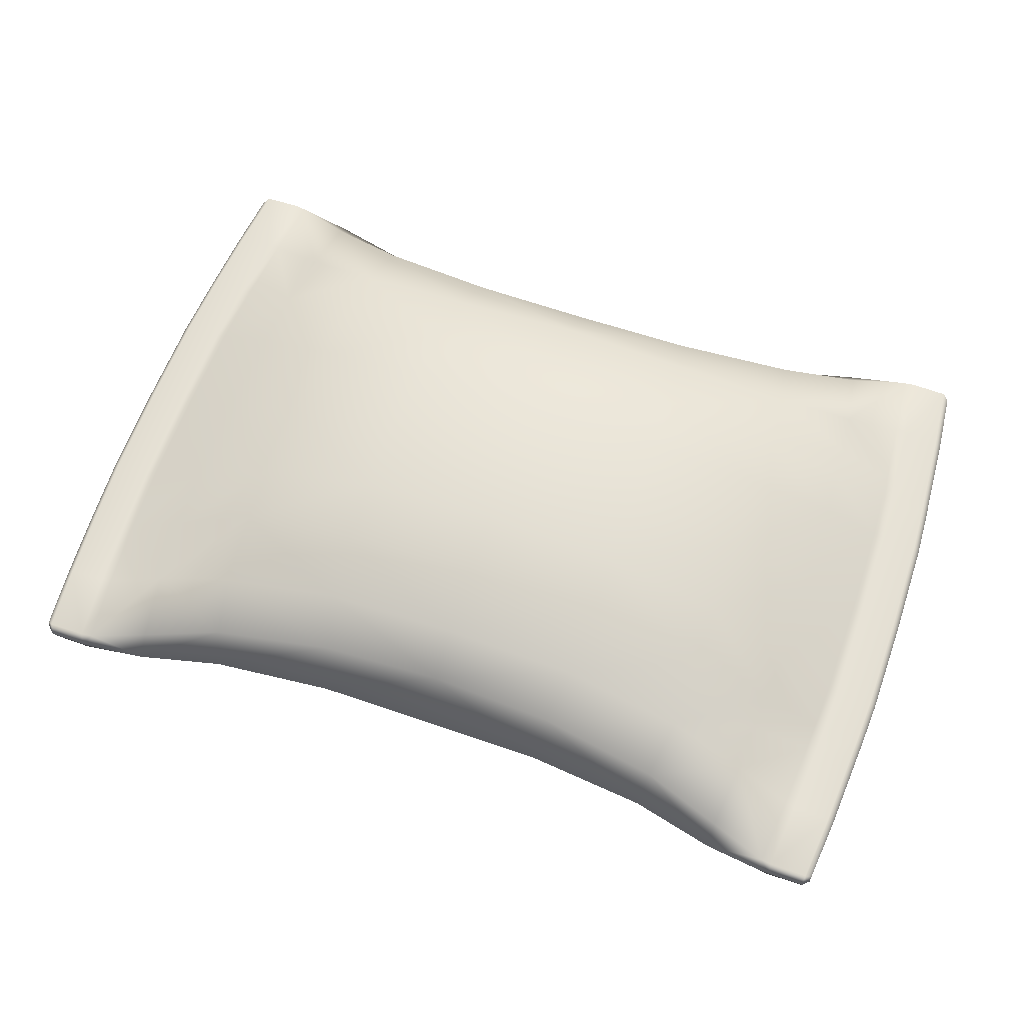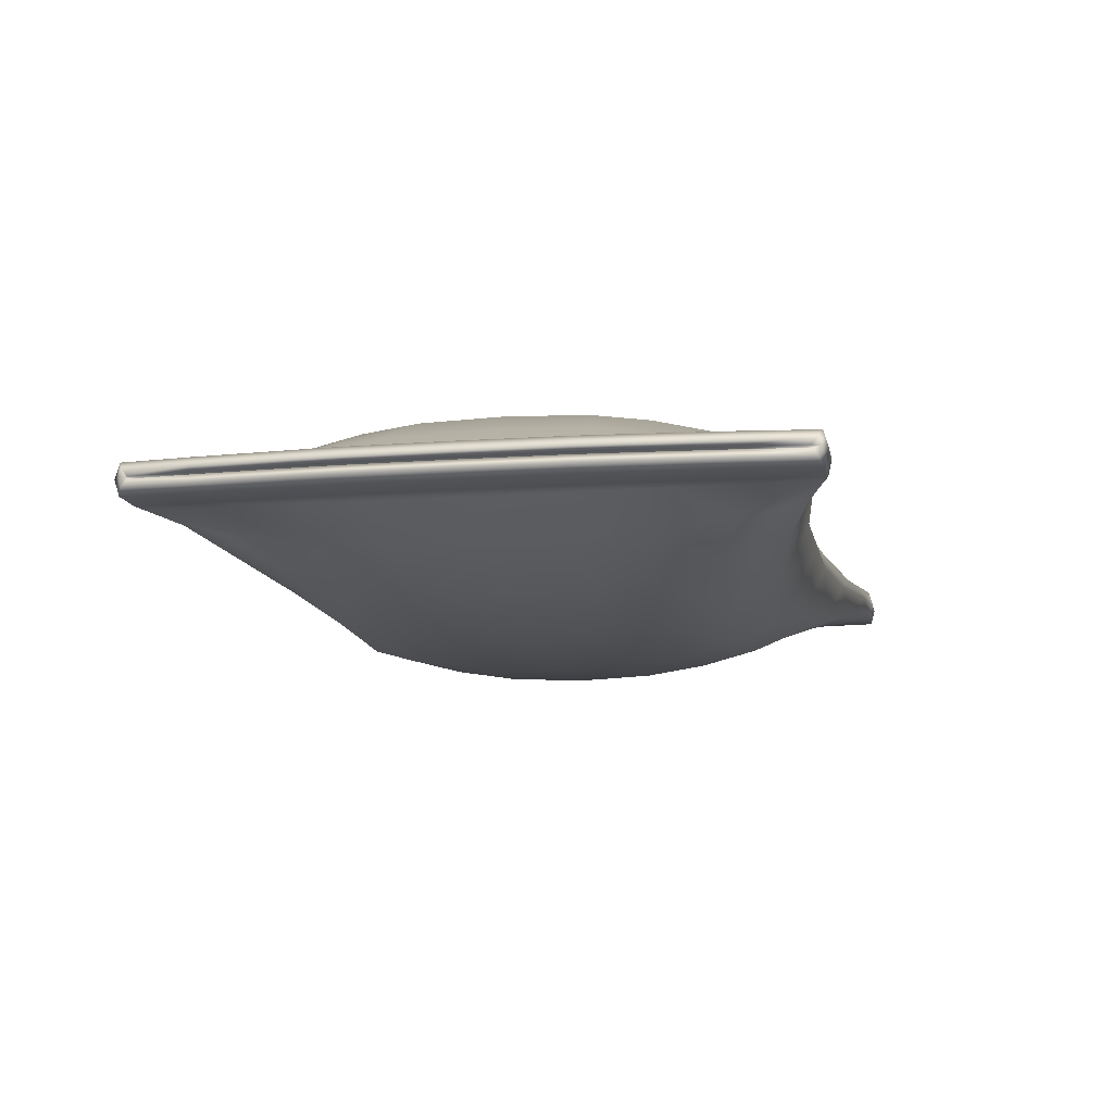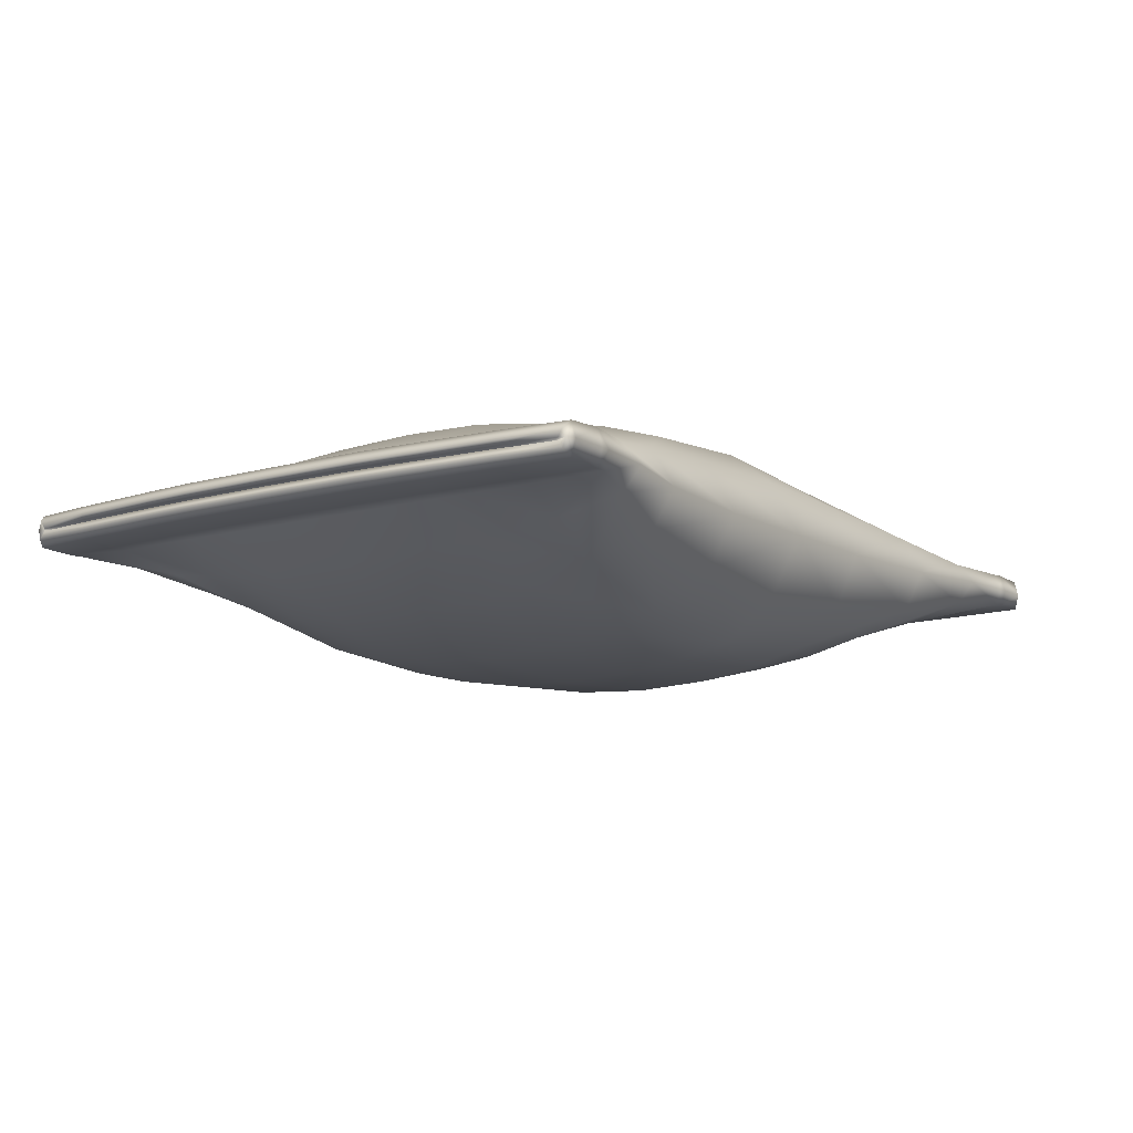
<metadata>
{"format":"obj","ext":"obj","renderer":"f3d","projection":"perspective","resolution":1024,"background":"white","views":[{"elev":62.0,"azim":-160.6,"up":"+Z"},{"elev":-10.8,"azim":-78.9,"up":"+Z"},{"elev":-11.0,"azim":-54.7,"up":"+Z"}]}
</metadata>
<code>
g default
v -0.2616 0.4894 0.000403
v -0.4822 0.5111 0.000405
v -0.2616 -0.4965 0.0004
v -0.4822 -0.5183 0.000401
v -0.6326 -0.5547 0.000403
v -0.6326 0.5475 0.000406
v -0.5065 -0.3722 -0.106
v -0.4889 -0.4802 -0.06748
v -0.2896 -0.3532 -0.1555
v -0.2704 -0.4501 -0.09136
v -0.4889 0.4731 -0.06748
v -0.5065 0.365 -0.106
v -0.2896 0.3461 -0.1555
v -0.2704 0.4428 -0.09161
v -0.6461 -0.4093 -0.06419
v -0.6326 -0.5224 -0.03767
v -0.6461 0.4022 -0.06419
v -0.6326 0.5153 -0.03766
v -0.04754 -0.3536 -0.1722
v -0.04754 -0.4427 -0.09968
v -0.04754 -0.4965 0.000398
v -0.04754 0.4894 0.000401
v -0.04754 0.4356 -0.09968
v -0.04754 0.3465 -0.1722
v -0.8321 0.4314 -0.02798
v -0.8207 0.5607 0.000408
v -0.8207 0.5521 -0.02723
v -0.8321 -0.4385 -0.02798
v -0.8207 -0.567 0.000404
v -0.8207 -0.5592 -0.02724
v -0.8118 -0.5127 0.000404
v -0.798 -0.4361 0.000404
v -0.798 0.4292 0.000407
v -0.8118 0.5056 0.000408
v -0.7354 0.5497 -0.02941
v -0.7545 0.5521 -0.02999
v -0.7475 0.4285 -0.03451
v -0.7663 0.4314 -0.0308
v -0.7353 0.5596 0.000407
v -0.7545 0.5607 0.000407
v -0.7354 -0.5568 -0.02941
v -0.7545 -0.5592 -0.02999
v -0.7353 -0.5659 0.000403
v -0.7545 -0.567 0.000404
v -0.7475 -0.4356 -0.03451
v -0.7663 -0.4385 -0.03081
v -0.8311 0.5375 0.000408
v -0.8325 0.5495 0.000408
v -0.8325 0.5454 -0.01569
v -0.8311 0.5357 -0.001732
v -0.8325 -0.5565 0.000404
v -0.8311 -0.5446 0.000404
v -0.8325 -0.5526 -0.01576
v -0.8311 -0.5428 -0.001734
v -0.8439 0.4297 -0.01516
v -0.8425 0.429 -0.001735
v -0.8439 -0.4366 -0.01516
v -0.8425 -0.4359 -0.001738
v -0.04754 -0.003557 -0.2166
v -0.2982 -0.003557 -0.2052
v -0.5122 -0.003557 -0.1541
v -0.6622 -0.003558 -0.09237
v -0.7662 -0.003558 -0.03899
v -0.7845 -0.003558 -0.03212
v -0.8503 -0.003558 -0.02917
v -0.8621 -0.003558 -0.01511
v -0.8607 -0.003558 -0.001729
v -0.7933 -0.003558 0.000406
v -0.5065 -0.3839 0.1068
v -0.4889 -0.4802 0.06828
v -0.2896 -0.3652 0.1448
v -0.2704 -0.4501 0.09216
v -0.4889 0.4731 0.06828
v -0.5065 0.3767 0.1068
v -0.2896 0.3581 0.1448
v -0.2704 0.4428 0.09242
v -0.6461 -0.4093 0.06499
v -0.6326 -0.5224 0.03847
v -0.6461 0.4022 0.065
v -0.6326 0.5153 0.03848
v -0.04754 -0.3656 0.1608
v -0.04754 -0.4427 0.1005
v -0.04754 0.4356 0.1005
v -0.04754 0.3585 0.1608
v -0.8321 0.4314 0.02879
v -0.8207 0.5521 0.02805
v -0.8321 -0.4385 0.02879
v -0.8207 -0.5592 0.02805
v -0.7354 0.5497 0.03023
v -0.7545 0.5521 0.0308
v -0.7475 0.4285 0.03532
v -0.7663 0.4314 0.03162
v -0.7354 -0.5568 0.03022
v -0.7545 -0.5592 0.0308
v -0.7475 -0.4356 0.03532
v -0.7663 -0.4385 0.03161
v -0.8325 0.5454 0.01651
v -0.8311 0.5357 0.002547
v -0.8325 -0.5526 0.01657
v -0.8311 -0.5428 0.002542
v -0.8439 0.4297 0.01597
v -0.8425 0.429 0.00255
v -0.8439 -0.4366 0.01597
v -0.8425 -0.4359 0.002547
v -0.04754 -0.003559 0.2174
v -0.2982 -0.003559 0.206
v -0.5122 -0.003558 0.1549
v -0.6622 -0.003558 0.09317
v -0.7662 -0.003558 0.0398
v -0.7845 -0.003558 0.03293
v -0.8503 -0.003558 0.02998
v -0.8621 -0.003558 0.01592
v -0.8607 -0.003558 0.002541
v -0.5104 0.2484 -0.1346
v -0.5122 0.1445 -0.1495
v -0.2952 0.2446 -0.1817
v -0.2982 0.1334 -0.1985
v -0.6555 0.2568 -0.08099
v -0.6602 0.1671 -0.08912
v -0.5104 -0.2555 -0.1346
v -0.5122 -0.1516 -0.1495
v -0.6555 -0.264 -0.08099
v -0.6602 -0.1738 -0.08913
v -0.04754 0.1261 -0.2116
v -0.04754 0.2376 -0.1969
v -0.2952 -0.2517 -0.1817
v -0.2982 -0.1405 -0.1985
v -0.04754 -0.2448 -0.1969
v -0.04754 -0.1332 -0.2116
v -0.7782 0.2588 -0.03157
v -0.7826 0.1764 -0.03193
v -0.7642 0.1747 -0.03851
v -0.7596 0.2573 -0.03728
v -0.7596 -0.2644 -0.03728
v -0.7642 -0.1819 -0.03851
v -0.7826 -0.1835 -0.03193
v -0.7782 -0.2659 -0.03158
v -0.8439 -0.266 -0.02868
v -0.8483 -0.1835 -0.029
v -0.8439 0.2589 -0.02868
v -0.8483 0.1764 -0.029
v -0.86 0.1755 -0.01511
v -0.8557 0.258 -0.01513
v -0.8542 0.2577 -0.001731
v -0.8586 0.1752 -0.001729
v -0.8586 -0.1824 -0.00173
v -0.8542 -0.2648 -0.001733
v -0.8556 -0.2651 -0.01513
v -0.86 -0.1826 -0.01511
v -0.7912 -0.1825 0.000405
v -0.7868 -0.2649 0.000405
v -0.7868 0.2578 0.000407
v -0.7912 0.1754 0.000406
v -0.5106 0.248 0.1363
v -0.5122 0.1445 0.1503
v -0.2954 0.244 0.1799
v -0.2982 0.1332 0.1993
v -0.6602 0.1671 0.08993
v -0.6555 0.2568 0.0818
v -0.5106 -0.2556 0.1362
v -0.5122 -0.1517 0.1503
v -0.6555 -0.264 0.08179
v -0.6602 -0.1742 0.08993
v -0.04754 0.2371 0.1948
v -0.04754 0.1259 0.2124
v -0.2954 -0.2511 0.1799
v -0.2982 -0.1404 0.1993
v -0.04754 -0.133 0.2124
v -0.04754 -0.2442 0.1948
v -0.7782 0.2588 0.03239
v -0.7826 0.1764 0.03274
v -0.7596 0.2573 0.03809
v -0.7642 0.1747 0.03932
v -0.7596 -0.2644 0.03809
v -0.7642 -0.1819 0.03932
v -0.7782 -0.2659 0.03239
v -0.7826 -0.1835 0.03274
v -0.8439 -0.266 0.02949
v -0.8483 -0.1835 0.02981
v -0.8483 0.1764 0.02981
v -0.8439 0.2589 0.02949
v -0.8557 0.258 0.01594
v -0.86 0.1755 0.01593
v -0.8542 0.2577 0.002545
v -0.8586 0.1753 0.002543
v -0.8542 -0.2648 0.002543
v -0.8586 -0.1824 0.002542
v -0.8556 -0.2651 0.01594
v -0.86 -0.1826 0.01592
v -0.6526 -0.3268 0.07653
v -0.7565 -0.3178 0.03722
v -0.7751 -0.3171 0.03214
v -0.8409 -0.3083 0.02927
v -0.8526 -0.3083 0.01595
v -0.8512 -0.3083 0.002545
v -0.788 -0.3155 0.000405
v -0.8512 -0.3083 -0.001734
v -0.8526 -0.3083 -0.01514
v -0.8409 -0.3083 -0.02846
v -0.7751 -0.3171 -0.03134
v -0.7565 -0.3178 -0.03641
v -0.6526 -0.3268 -0.07573
v -0.6526 0.3197 0.07654
v -0.7565 0.3107 0.03722
v -0.7751 0.31 0.03215
v -0.8409 0.3012 0.02927
v -0.8526 0.3012 0.01595
v -0.8512 0.3012 0.002547
v -0.788 0.3084 0.000407
v -0.8512 0.3012 -0.001732
v -0.8526 0.3012 -0.01514
v -0.8409 0.3012 -0.02846
v -0.7751 0.3099 -0.03133
v -0.7565 0.3107 -0.03641
v -0.6526 0.3197 -0.07572
v 0.1666 0.4894 0.000399
v 0.3871 0.5111 0.000397
v 0.1666 -0.4965 0.000396
v 0.3871 -0.5183 0.000394
v 0.5375 -0.5547 0.000393
v 0.5375 0.5475 0.000396
v 0.4114 -0.3722 -0.106
v 0.3938 -0.4802 -0.06749
v 0.1945 -0.3532 -0.1556
v 0.1753 -0.4501 -0.09136
v 0.3938 0.4731 -0.06748
v 0.4114 0.365 -0.106
v 0.1945 0.3461 -0.1555
v 0.1753 0.4428 -0.09162
v 0.551 -0.4093 -0.0642
v 0.5375 -0.5224 -0.03768
v 0.551 0.4022 -0.0642
v 0.5375 0.5153 -0.03767
v 0.7371 0.4314 -0.02799
v 0.7257 0.5607 0.000395
v 0.7257 0.5521 -0.02725
v 0.7371 -0.4385 -0.02799
v 0.7257 -0.567 0.000391
v 0.7257 -0.5592 -0.02725
v 0.7242 -0.534 0.000391
v 0.7317 -0.4398 0.000391
v 0.7317 0.4329 0.000394
v 0.7242 0.5269 0.000395
v 0.6403 0.5497 -0.02942
v 0.6594 0.5521 -0.03
v 0.6524 0.4285 -0.03452
v 0.6712 0.4314 -0.03082
v 0.6403 0.5596 0.000395
v 0.6594 0.5607 0.000395
v 0.6403 -0.5568 -0.02942
v 0.6594 -0.5592 -0.03
v 0.6403 -0.5659 0.000392
v 0.6594 -0.567 0.000392
v 0.6524 -0.4356 -0.03452
v 0.6712 -0.4385 -0.03082
v 0.736 0.5375 0.000394
v 0.7374 0.5495 0.000395
v 0.7374 0.5454 -0.01571
v 0.736 0.5357 -0.001745
v 0.7374 -0.5565 0.000391
v 0.736 -0.5446 0.000391
v 0.7374 -0.5526 -0.01577
v 0.736 -0.5428 -0.001747
v 0.7488 0.4297 -0.01517
v 0.7474 0.429 -0.001749
v 0.7488 -0.4366 -0.01517
v 0.7474 -0.4359 -0.001752
v 0.2031 -0.003557 -0.2052
v 0.4171 -0.003557 -0.1541
v 0.5671 -0.003558 -0.09238
v 0.6711 -0.003558 -0.039
v 0.6894 -0.003558 -0.03213
v 0.7553 -0.003558 -0.02918
v 0.767 -0.003558 -0.01512
v 0.7656 -0.003558 -0.001743
v 0.7495 -0.003558 0.000393
v 0.4114 -0.3839 0.1068
v 0.3938 -0.4802 0.06828
v 0.1945 -0.3652 0.1448
v 0.1753 -0.4501 0.09215
v 0.3938 0.4731 0.06828
v 0.4114 0.3767 0.1068
v 0.1945 0.3581 0.1448
v 0.1753 0.4428 0.09241
v 0.551 -0.4093 0.06499
v 0.5375 -0.5224 0.03846
v 0.551 0.4022 0.06499
v 0.5375 0.5153 0.03847
v 0.7371 0.4314 0.02878
v 0.7257 0.5521 0.02804
v 0.7371 -0.4385 0.02877
v 0.7257 -0.5592 0.02803
v 0.6403 0.5497 0.03021
v 0.6594 0.5521 0.03079
v 0.6524 0.4285 0.03531
v 0.6712 0.4314 0.03161
v 0.6403 -0.5568 0.03021
v 0.6594 -0.5592 0.03079
v 0.6525 -0.4356 0.03531
v 0.6712 -0.4385 0.0316
v 0.7374 0.5454 0.0165
v 0.736 0.5357 0.002534
v 0.7374 -0.5526 0.01656
v 0.736 -0.5428 0.002529
v 0.7488 0.4297 0.01596
v 0.7474 0.429 0.002537
v 0.7488 -0.4366 0.01596
v 0.7474 -0.4359 0.002534
v 0.2031 -0.003559 0.206
v 0.4172 -0.003558 0.1549
v 0.5671 -0.003558 0.09316
v 0.6711 -0.003558 0.03979
v 0.6894 -0.003558 0.03292
v 0.7553 -0.003558 0.02997
v 0.767 -0.003558 0.0159
v 0.7656 -0.003558 0.002527
v 0.4154 0.2484 -0.1346
v 0.4171 0.1445 -0.1495
v 0.2001 0.2446 -0.1817
v 0.2031 0.1334 -0.1985
v 0.5605 0.2831 -0.081
v 0.5651 0.1671 -0.08913
v 0.4154 -0.2555 -0.1346
v 0.4171 -0.1516 -0.1495
v 0.5605 -0.2902 -0.081
v 0.5651 -0.1738 -0.08914
v 0.2001 -0.2517 -0.1817
v 0.2031 -0.1405 -0.1985
v 0.6806 0.3014 -0.03159
v 0.6875 0.1764 -0.03194
v 0.6691 0.1747 -0.03852
v 0.6621 0.2998 -0.03729
v 0.6621 -0.307 -0.03729
v 0.6691 -0.1819 -0.03852
v 0.6875 -0.1835 -0.03194
v 0.6806 -0.3085 -0.03159
v 0.7464 -0.3086 -0.02869
v 0.7532 -0.1835 -0.02902
v 0.7464 0.3015 -0.02869
v 0.7532 0.1764 -0.02901
v 0.765 0.1755 -0.01513
v 0.7581 0.3006 -0.01514
v 0.7567 0.3002 -0.001745
v 0.7636 0.1752 -0.001743
v 0.7636 -0.1824 -0.001744
v 0.7567 -0.3074 -0.001746
v 0.7581 -0.3077 -0.01514
v 0.765 -0.1826 -0.01513
v 0.7462 -0.1837 0.000392
v 0.7393 -0.3087 0.000392
v 0.7393 0.3016 0.000394
v 0.7462 0.1766 0.000393
v 0.4155 0.248 0.1363
v 0.4172 0.1445 0.1503
v 0.2004 0.244 0.1799
v 0.2031 0.1332 0.1993
v 0.5651 0.1671 0.08992
v 0.5605 0.2831 0.08179
v 0.4155 -0.2556 0.1362
v 0.4172 -0.1517 0.1503
v 0.5605 -0.2902 0.08178
v 0.5651 -0.1742 0.08992
v 0.2004 -0.2511 0.1799
v 0.2031 -0.1404 0.1993
v 0.6806 0.3014 0.03238
v 0.6875 0.1764 0.03273
v 0.6621 0.2998 0.03808
v 0.6691 0.1747 0.03931
v 0.6621 -0.3069 0.03808
v 0.6691 -0.1819 0.03931
v 0.6806 -0.3085 0.03237
v 0.6875 -0.1835 0.03273
v 0.7464 -0.3086 0.02948
v 0.7532 -0.1835 0.0298
v 0.7532 0.1764 0.0298
v 0.7464 0.3015 0.02948
v 0.7581 0.3006 0.01593
v 0.765 0.1755 0.01591
v 0.7567 0.3002 0.002531
v 0.7636 0.1753 0.002529
v 0.7567 -0.3074 0.002529
v 0.7636 -0.1824 0.002528
v 0.7581 -0.3077 0.01593
v 0.765 -0.1826 0.01591
g FoodShortRLowerLeg
f 7 8 16 15
f 8 7 9 10
f 10 9 19 20
f 11 12 17 18
f 12 11 14 13
f 13 14 23 24
f 1 22 23 14
f 2 1 14 11
f 21 3 10 20
f 3 4 8 10
f 4 5 16 8
f 11 18 6 2
f 35 36 40 39
f 36 35 37 38
f 41 42 46 45
f 42 41 43 44
f 17 37 35 18
f 35 39 6 18
f 5 43 41 16
f 15 16 41 45
f 40 36 27 26
f 36 38 25 27
f 46 42 30 28
f 42 44 29 30
f 47 48 49 50
f 50 49 55 56
f 51 52 54 53
f 53 54 58 57
f 27 49 48 26
f 29 51 53 30
f 56 33 34 50
f 31 32 58 54
f 30 53 57 28
f 25 55 49 27
f 34 47 50
f 52 31 54
f 69 77 78 70
f 70 72 71 69
f 72 82 81 71
f 73 80 79 74
f 74 75 76 73
f 75 84 83 76
f 1 76 83 22
f 2 73 76 1
f 21 82 72 3
f 3 72 70 4
f 4 70 78 5
f 73 2 6 80
f 89 39 40 90
f 90 92 91 89
f 93 95 96 94
f 94 44 43 93
f 79 80 89 91
f 89 80 6 39
f 5 78 93 43
f 77 95 93 78
f 40 26 86 90
f 90 86 85 92
f 96 87 88 94
f 94 88 29 44
f 47 98 97 48
f 98 102 101 97
f 51 99 100 52
f 99 103 104 100
f 86 26 48 97
f 29 88 99 51
f 102 98 34 33
f 31 100 104 32
f 88 87 103 99
f 85 86 97 101
f 34 98 47
f 52 100 31
f 114 115 119 118
f 115 114 116 117
f 117 116 125 124
f 118 119 132 133
f 120 121 127 126
f 121 120 122 123
f 123 122 134 135
f 126 127 129 128
f 130 131 141 140
f 131 130 133 132
f 135 134 137 136
f 136 137 138 139
f 139 138 148 149
f 140 141 142 143
f 143 142 145 144
f 144 145 153 152
f 146 147 151 150
f 147 146 149 148
f 150 151 186 187
f 152 153 185 184
f 154 155 157 156
f 155 154 159 158
f 156 157 165 164
f 158 159 172 173
f 160 161 163 162
f 161 160 166 167
f 162 163 175 174
f 167 166 169 168
f 170 171 173 172
f 171 170 181 180
f 174 175 177 176
f 176 177 179 178
f 178 179 189 188
f 180 181 182 183
f 183 182 184 185
f 187 186 188 189
f 114 12 13 116
f 116 13 24 125
f 118 215 12 114
f 7 15 202
f 62 119 115 61
f 61 115 117 60
f 60 117 124 59
f 213 214 133 130
f 45 46 200 201
f 131 132 63 64
f 15 45 201 202
f 63 132 119 62
f 133 214 215 118
f 200 46 28 199
f 131 64 65 141
f 213 130 140 212
f 210 211 143 144
f 57 58 197 198
f 66 67 145 142
f 152 209 210 144
f 58 32 196 197
f 67 68 153 145
f 28 57 198 199
f 141 65 66 142
f 140 143 211 212
f 127 60 59 129
f 121 61 60 127
f 123 62 61 121
f 135 63 62 123
f 64 63 135 136
f 65 64 136 139
f 66 65 139 149
f 149 146 67 66
f 146 150 68 67
f 154 156 75 74
f 156 164 84 75
f 159 154 74 203
f 69 190 77
f 108 107 155 158
f 107 106 157 155
f 106 105 165 157
f 205 170 172 204
f 95 191 192 96
f 171 110 109 173
f 77 190 191 95
f 109 108 158 173
f 172 159 203 204
f 192 193 87 96
f 171 180 111 110
f 205 206 181 170
f 208 184 182 207
f 103 194 195 104
f 112 183 185 113
f 152 184 208 209
f 104 195 196 32
f 113 185 153 68
f 87 193 194 103
f 180 183 112 111
f 181 206 207 182
f 167 168 105 106
f 161 167 106 107
f 163 161 107 108
f 175 163 108 109
f 110 177 175 109
f 111 179 177 110
f 112 189 179 111
f 189 112 113 187
f 187 113 68 150
f 71 81 169 166
f 69 71 166 160
f 190 69 160 162
f 191 190 162 174
f 192 191 174 176
f 176 178 193 192
f 194 193 178 188
f 195 194 188 186
f 196 195 186 151
f 197 196 151 147
f 198 197 147 148
f 199 198 148 138
f 137 200 199 138
f 201 200 137 134
f 202 201 134 122
f 7 202 122 120
f 9 7 120 126
f 19 9 126 128
f 203 74 79
f 204 203 79 91
f 92 205 204 91
f 92 85 206 205
f 207 206 85 101
f 102 208 207 101
f 209 208 102 33
f 210 209 33 56
f 56 55 211 210
f 212 211 55 25
f 38 213 212 25
f 38 37 214 213
f 215 214 37 17
f 12 215 17
f 222 230 231 223
f 223 225 224 222
f 225 20 19 224
f 226 233 232 227
f 227 228 229 226
f 228 24 23 229
f 216 229 23 22
f 217 226 229 216
f 21 20 225 218
f 218 225 223 219
f 219 223 231 220
f 226 217 221 233
f 244 248 249 245
f 245 247 246 244
f 250 254 255 251
f 251 253 252 250
f 232 233 244 246
f 244 233 221 248
f 220 231 250 252
f 230 254 250 231
f 249 235 236 245
f 245 236 234 247
f 255 237 239 251
f 251 239 238 253
f 256 259 258 257
f 259 265 264 258
f 260 262 263 261
f 262 266 267 263
f 236 235 257 258
f 238 239 262 260
f 265 259 243 242
f 240 263 267 241
f 239 237 266 262
f 234 236 258 264
f 243 259 256
f 261 263 240
f 277 278 286 285
f 278 277 279 280
f 280 279 81 82
f 281 282 287 288
f 282 281 284 283
f 283 284 83 84
f 216 22 83 284
f 217 216 284 281
f 21 218 280 82
f 218 219 278 280
f 219 220 286 278
f 281 288 221 217
f 293 294 249 248
f 294 293 295 296
f 297 298 300 299
f 298 297 252 253
f 287 295 293 288
f 293 248 221 288
f 220 252 297 286
f 285 286 297 299
f 249 294 290 235
f 294 296 289 290
f 300 298 292 291
f 298 253 238 292
f 256 257 301 302
f 302 301 305 306
f 260 261 304 303
f 303 304 308 307
f 290 301 257 235
f 238 260 303 292
f 306 242 243 302
f 240 241 308 304
f 292 303 307 291
f 289 305 301 290
f 243 256 302
f 261 240 304
f 317 321 322 318
f 318 320 319 317
f 320 124 125 319
f 321 332 331 322
f 323 327 328 324
f 324 326 325 323
f 326 334 333 325
f 327 128 129 328
f 329 339 340 330
f 330 331 332 329
f 334 335 336 333
f 335 338 337 336
f 338 348 347 337
f 339 342 341 340
f 342 343 344 341
f 343 351 352 344
f 345 349 350 346
f 346 347 348 345
f 349 382 381 350
f 351 379 380 352
f 353 355 356 354
f 354 357 358 353
f 355 164 165 356
f 357 368 367 358
f 359 361 362 360
f 360 364 363 359
f 361 369 370 362
f 364 168 169 363
f 365 367 368 366
f 366 375 376 365
f 369 371 372 370
f 371 373 374 372
f 373 383 384 374
f 375 378 377 376
f 378 380 379 377
f 382 384 383 381
f 317 319 228 227
f 319 125 24 228
f 227 232 321 317
f 222 323 325 230
f 270 269 318 322
f 269 268 320 318
f 268 59 124 320
f 246 247 329 332
f 333 336 255 254
f 330 272 271 331
f 230 325 333 254
f 271 270 322 331
f 321 232 246 332
f 255 336 337 237
f 330 340 273 272
f 329 247 234 339
f 264 265 343 342
f 347 346 267 266
f 274 341 344 275
f 343 265 242 351
f 267 346 350 241
f 275 344 352 276
f 237 337 347 266
f 340 341 274 273
f 339 234 264 342
f 328 129 59 268
f 324 328 268 269
f 326 324 269 270
f 334 326 270 271
f 272 335 334 271
f 273 338 335 272
f 274 348 338 273
f 348 274 275 345
f 345 275 276 349
f 353 282 283 355
f 355 283 84 164
f 287 282 353 358
f 361 359 277 285
f 311 357 354 310
f 310 354 356 309
f 309 356 165 105
f 296 295 367 365
f 371 369 299 300
f 366 368 312 313
f 299 369 361 285
f 312 368 357 311
f 367 295 287 358
f 373 371 300 291
f 366 313 314 375
f 289 296 365 376
f 306 305 377 379
f 381 383 307 308
f 315 316 380 378
f 351 242 306 379
f 241 350 381 308
f 316 276 352 380
f 307 383 373 291
f 375 314 315 378
f 377 305 289 376
f 364 309 105 168
f 360 310 309 364
f 362 311 310 360
f 370 312 311 362
f 313 312 370 372
f 314 313 372 374
f 315 314 374 384
f 384 382 316 315
f 382 349 276 316
f 279 363 169 81
f 277 359 363 279
f 224 327 323 222
f 19 128 327 224

</code>
